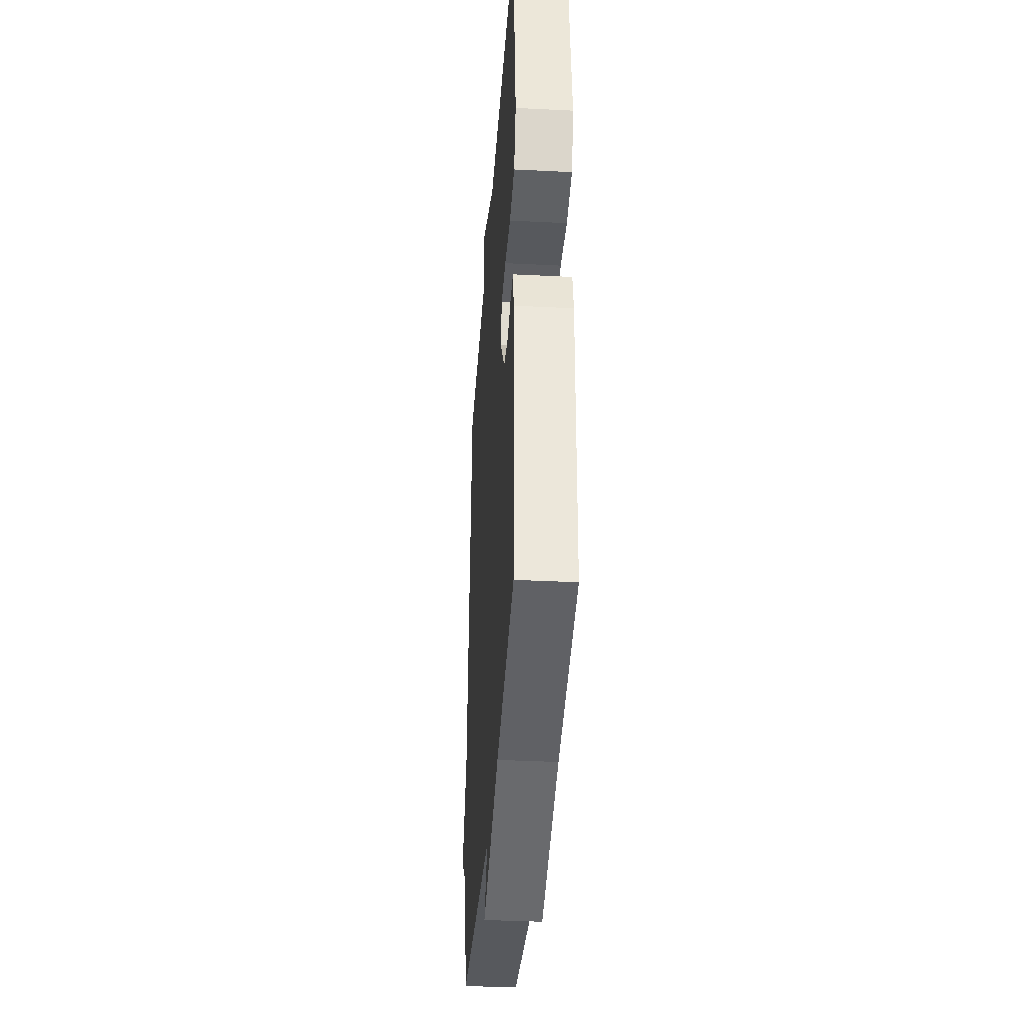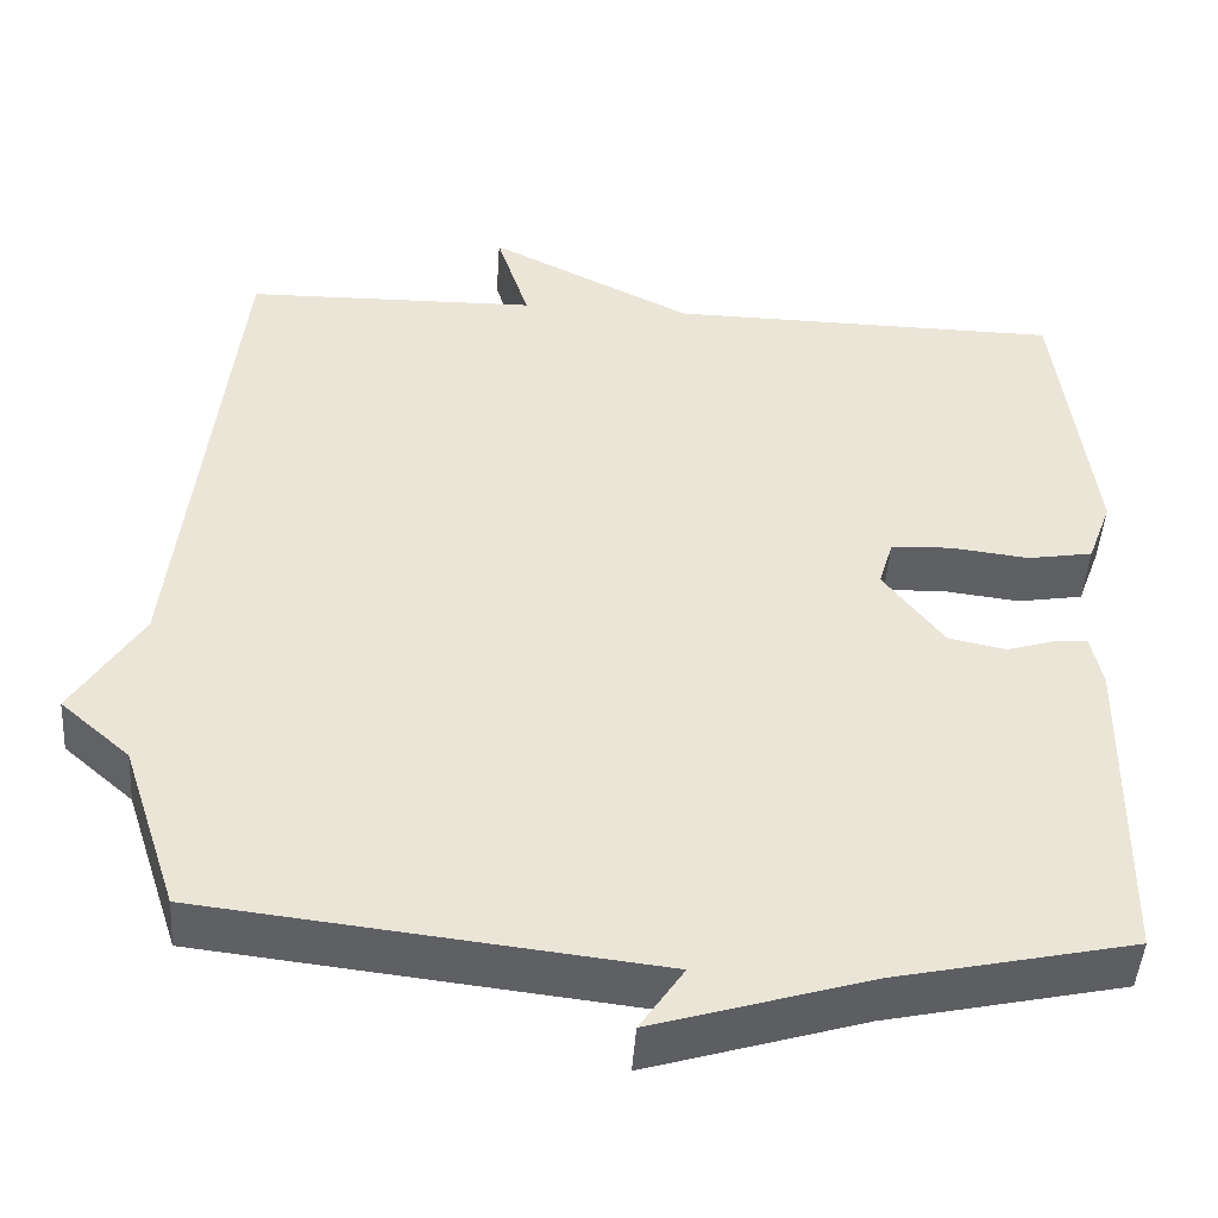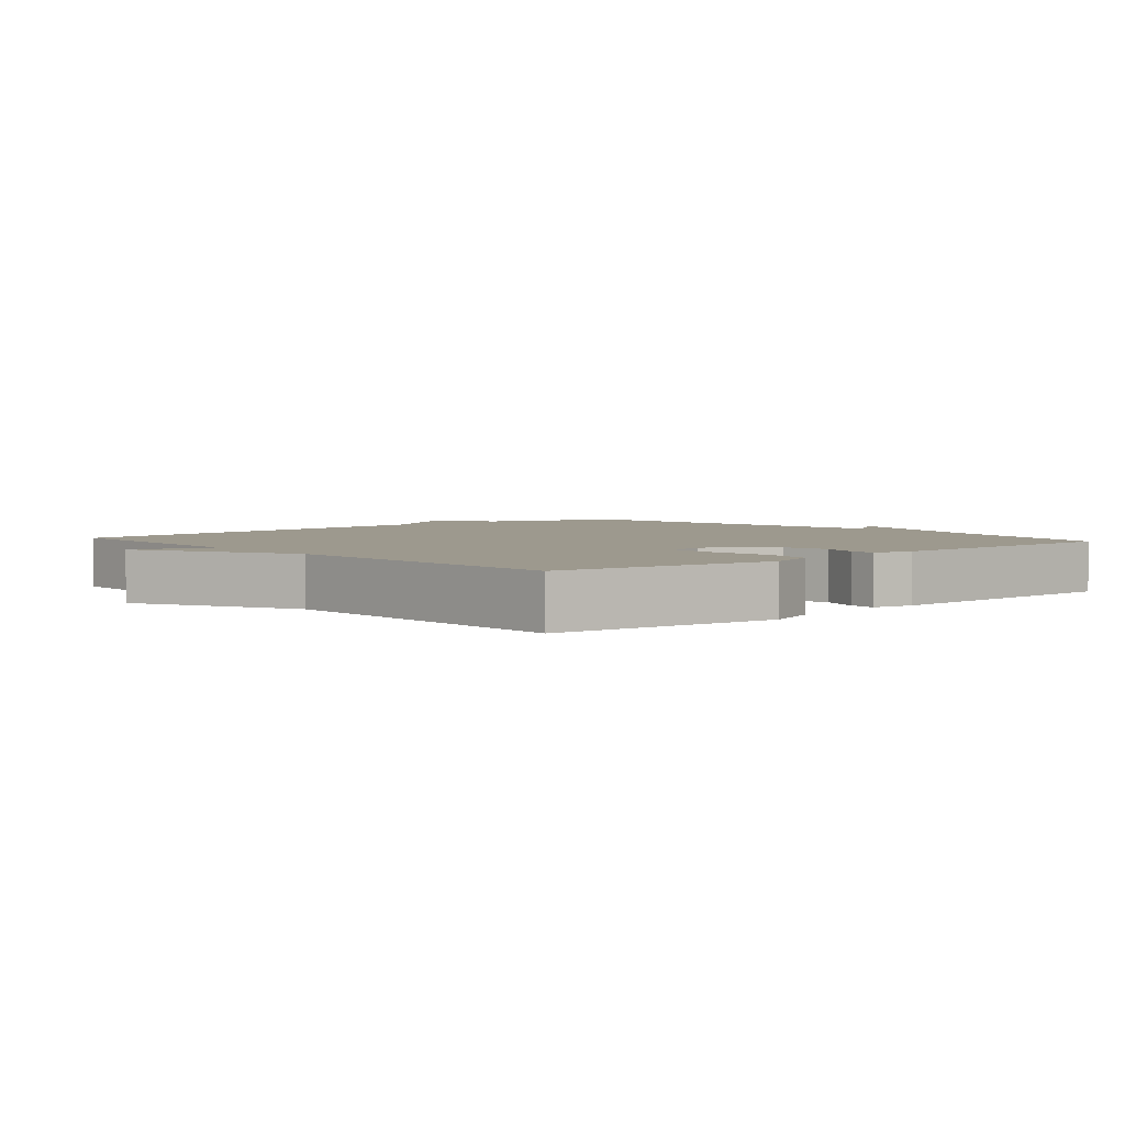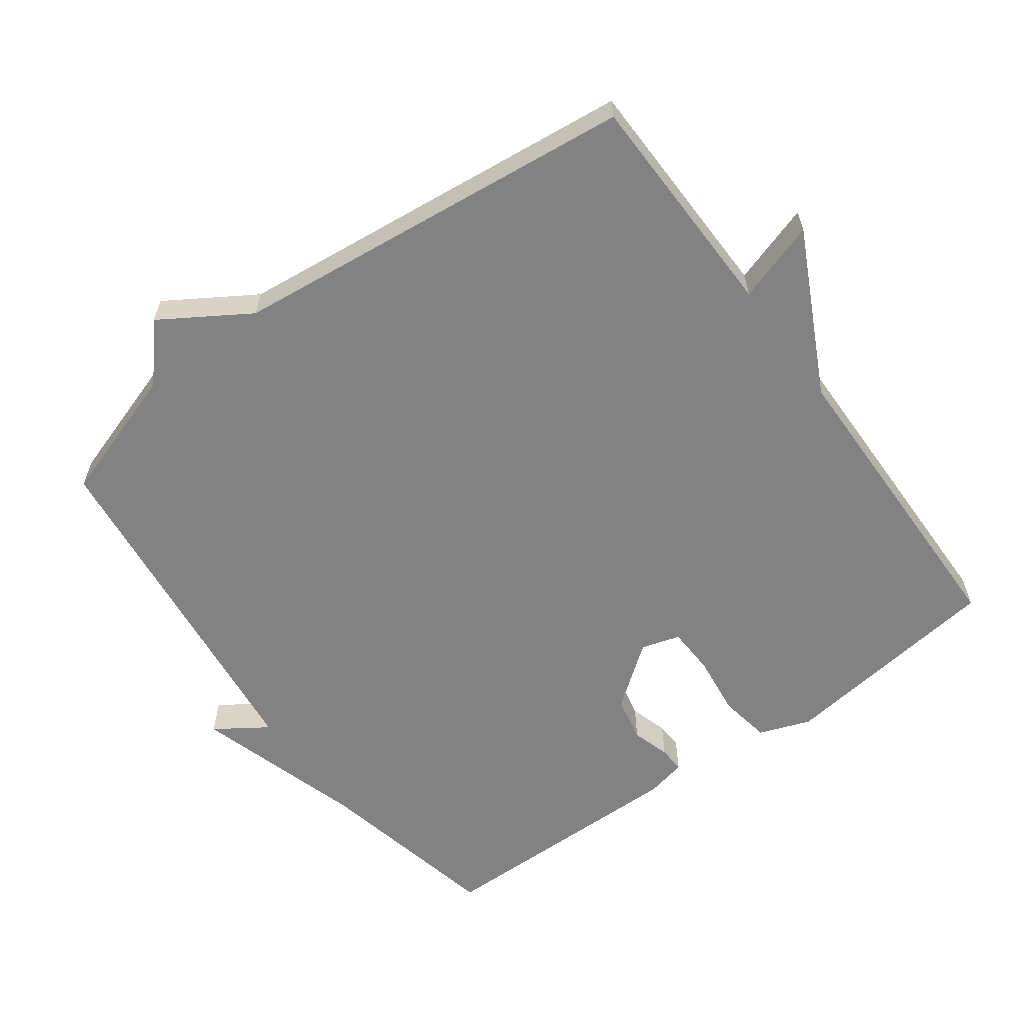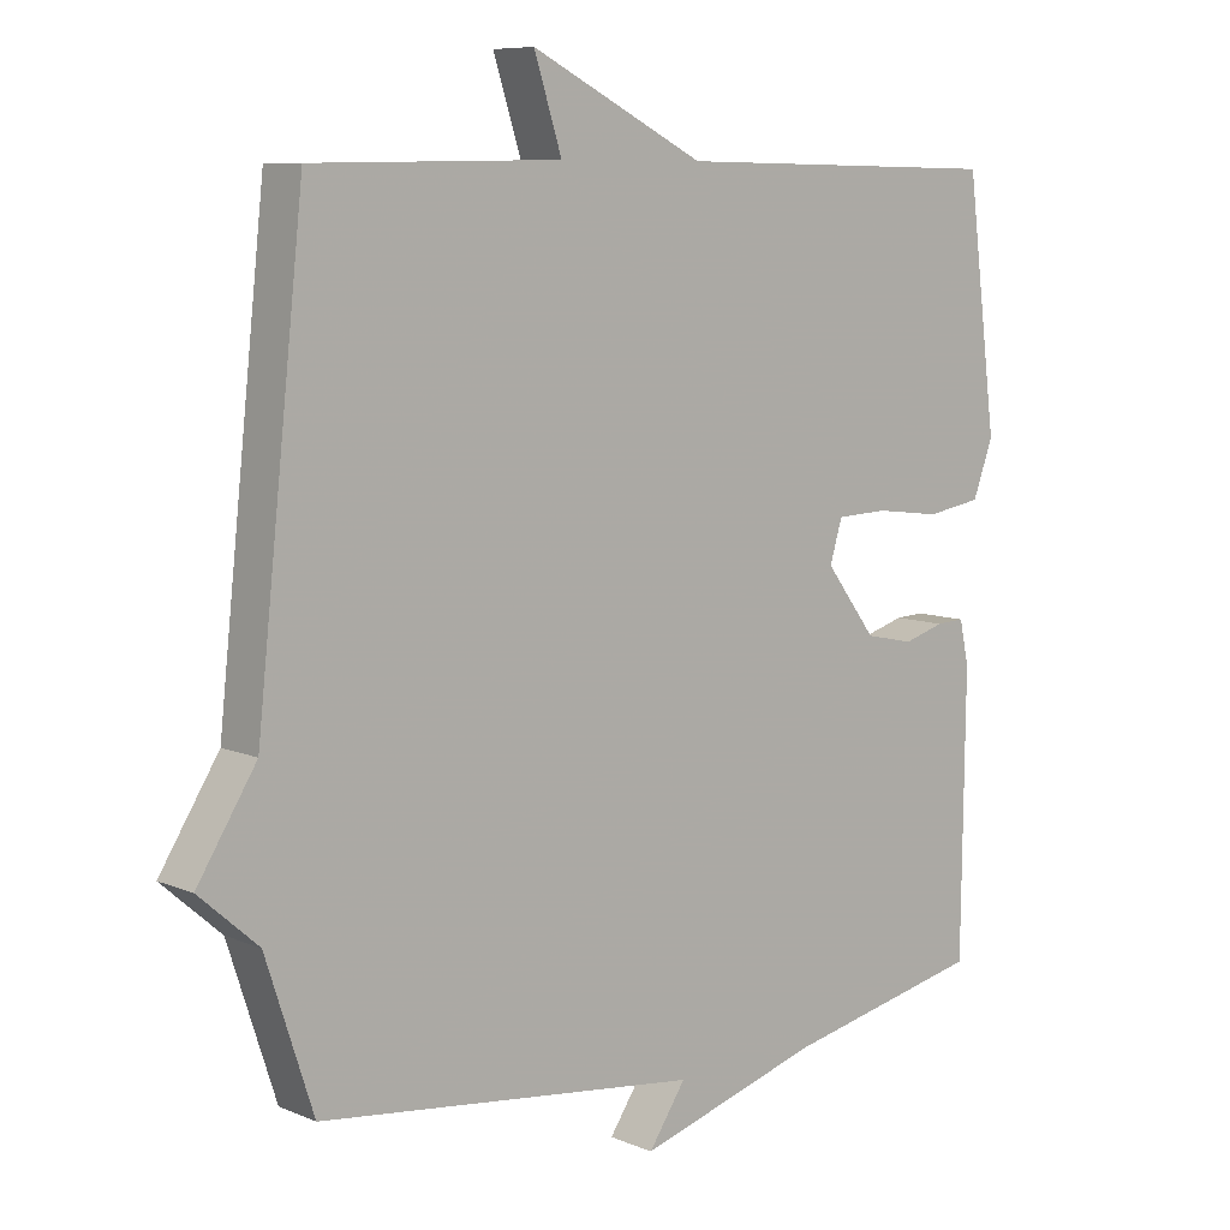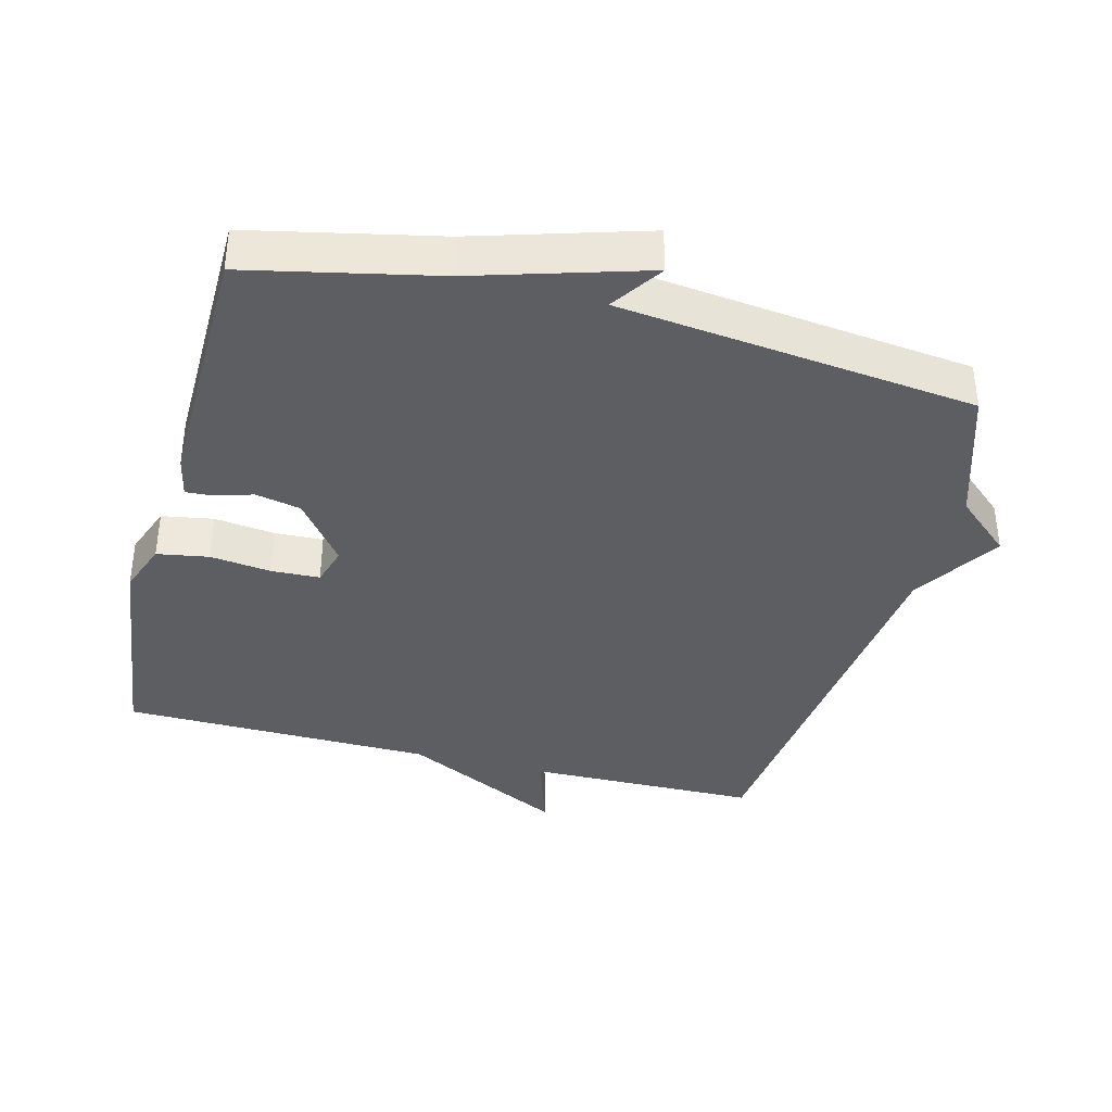
<metadata>
{"format":"obj","ext":"obj","renderer":"f3d","projection":"perspective","resolution":1024,"background":"white","views":[{"elev":-36.2,"azim":86.2,"up":"+Z"},{"elev":-46.1,"azim":-3.8,"up":"+Z"},{"elev":3.4,"azim":49.0,"up":"+Y"},{"elev":-60.7,"azim":-53.8,"up":"+Y"},{"elev":8.1,"azim":-41.0,"up":"+Z"},{"elev":-38.1,"azim":165.4,"up":"+Y"}]}
</metadata>
<code>
v -0.5 0.07 -0.5
v -0.565 0.07 -0.301
v -0.646 0.07 -0.23
v -0.565 0.07 -0.101
v -0.5 0.07 0.5
v -0.159 0.07 0.506
v -0.197 0.07 0.625
v 0.041 0.07 0.506
v 0.5 0.07 0.5
v 0.542 0.07 0.167
v 0.514 0.07 0.091
v 0.438 0.07 0.078
v 0.348 0.07 0.089
v 0.277 0.07 0.086
v 0.26 0.07 0.029
v 0.33 0.07 -0.063
v 0.397 0.07 -0.077
v 0.453 0.07 -0.06
v 0.492 0.07 -0.058
v 0.505 0.07 -0.118
v 0.5 0.07 -0.5
v 0.224 0.07 -0.56
v -0.027 0.07 -0.636
v 0.024 0.07 -0.56
v -0.5 0 -0.5
v -0.565 0 -0.301
v -0.646 0 -0.23
v -0.565 0 -0.101
v -0.5 0 0.5
v -0.159 0 0.506
v -0.197 0 0.625
v 0.041 0 0.506
v 0.5 0 0.5
v 0.542 0 0.167
v 0.514 0 0.091
v 0.438 0 0.078
v 0.348 0 0.089
v 0.277 0 0.086
v 0.26 0 0.029
v 0.33 0 -0.063
v 0.397 0 -0.077
v 0.453 0 -0.06
v 0.492 0 -0.058
v 0.505 0 -0.118
v 0.5 0 -0.5
v 0.224 0 -0.56
v -0.027 0 -0.636
v 0.024 0 -0.56
f 22 23 24
f 22 24 1
f 21 22 1
f 20 21 1
f 19 20 1
f 18 19 1
f 17 18 1
f 16 17 1 2
f 2 3 4
f 16 2 4
f 15 16 4
f 4 5 6
f 15 4 6
f 14 15 6
f 6 7 8
f 14 6 8
f 13 14 8
f 11 12 13
f 10 11 13
f 9 10 13
f 8 9 13
f 48 47 46
f 25 48 46
f 25 46 45
f 25 45 44
f 25 44 43
f 25 43 42
f 25 42 41
f 26 25 41 40
f 28 27 26
f 28 26 40
f 28 40 39
f 30 29 28
f 30 28 39
f 30 39 38
f 32 31 30
f 32 30 38
f 32 38 37
f 37 36 35
f 37 35 34
f 37 34 33
f 37 33 32
f 1 25 26 2
f 2 26 27 3
f 3 27 28 4
f 4 28 29 5
f 5 29 30 6
f 6 30 31 7
f 7 31 32 8
f 8 32 33 9
f 9 33 34 10
f 10 34 35 11
f 11 35 36 12
f 12 36 37 13
f 13 37 38 14
f 14 38 39 15
f 15 39 40 16
f 16 40 41 17
f 17 41 42 18
f 18 42 43 19
f 19 43 44 20
f 20 44 45 21
f 21 45 46 22
f 22 46 47 23
f 23 47 48 24
f 24 48 25 1

</code>
